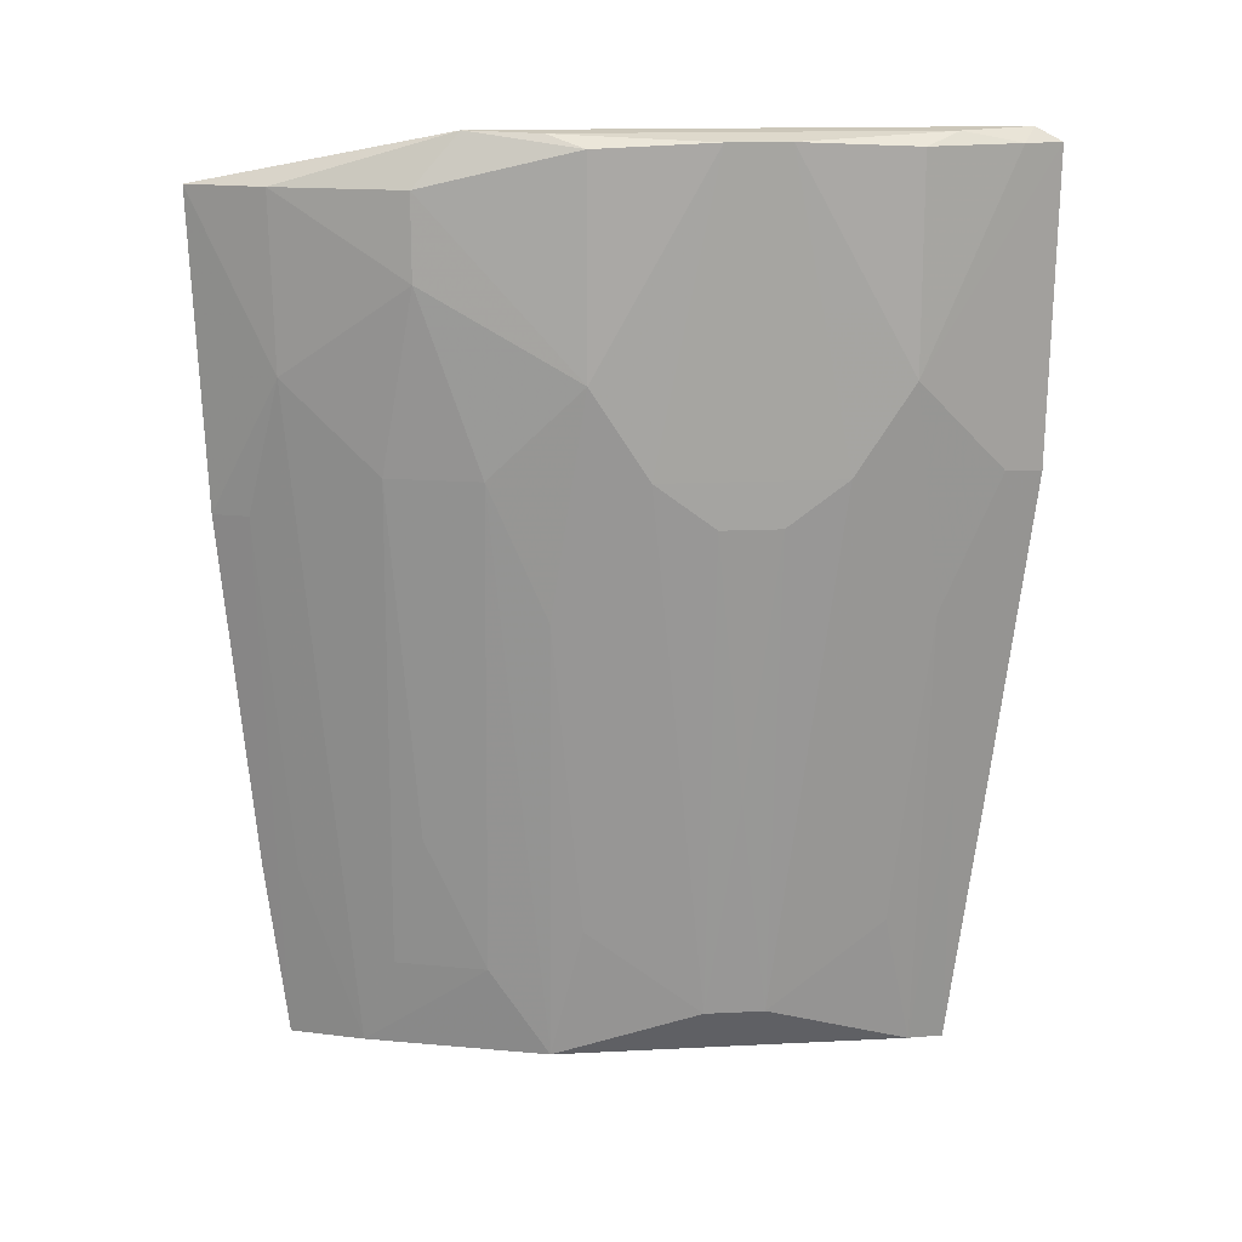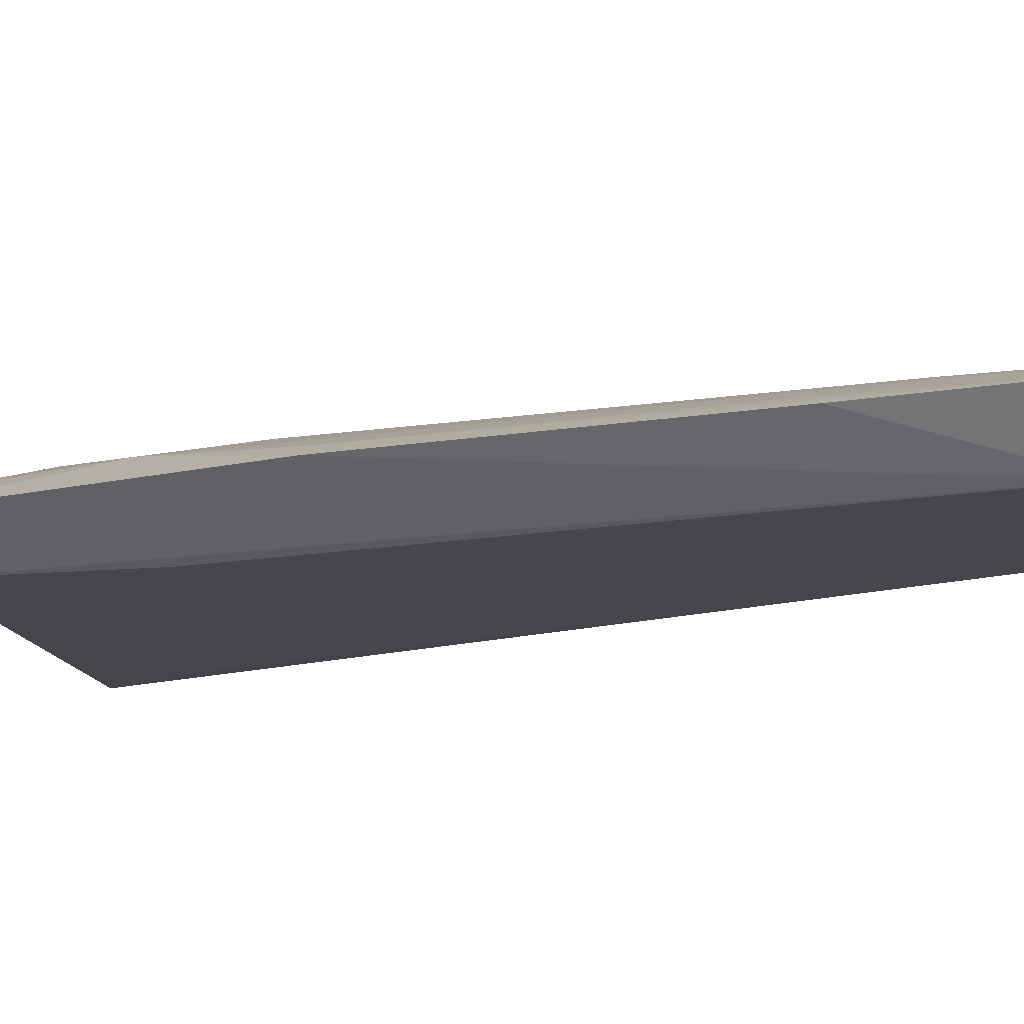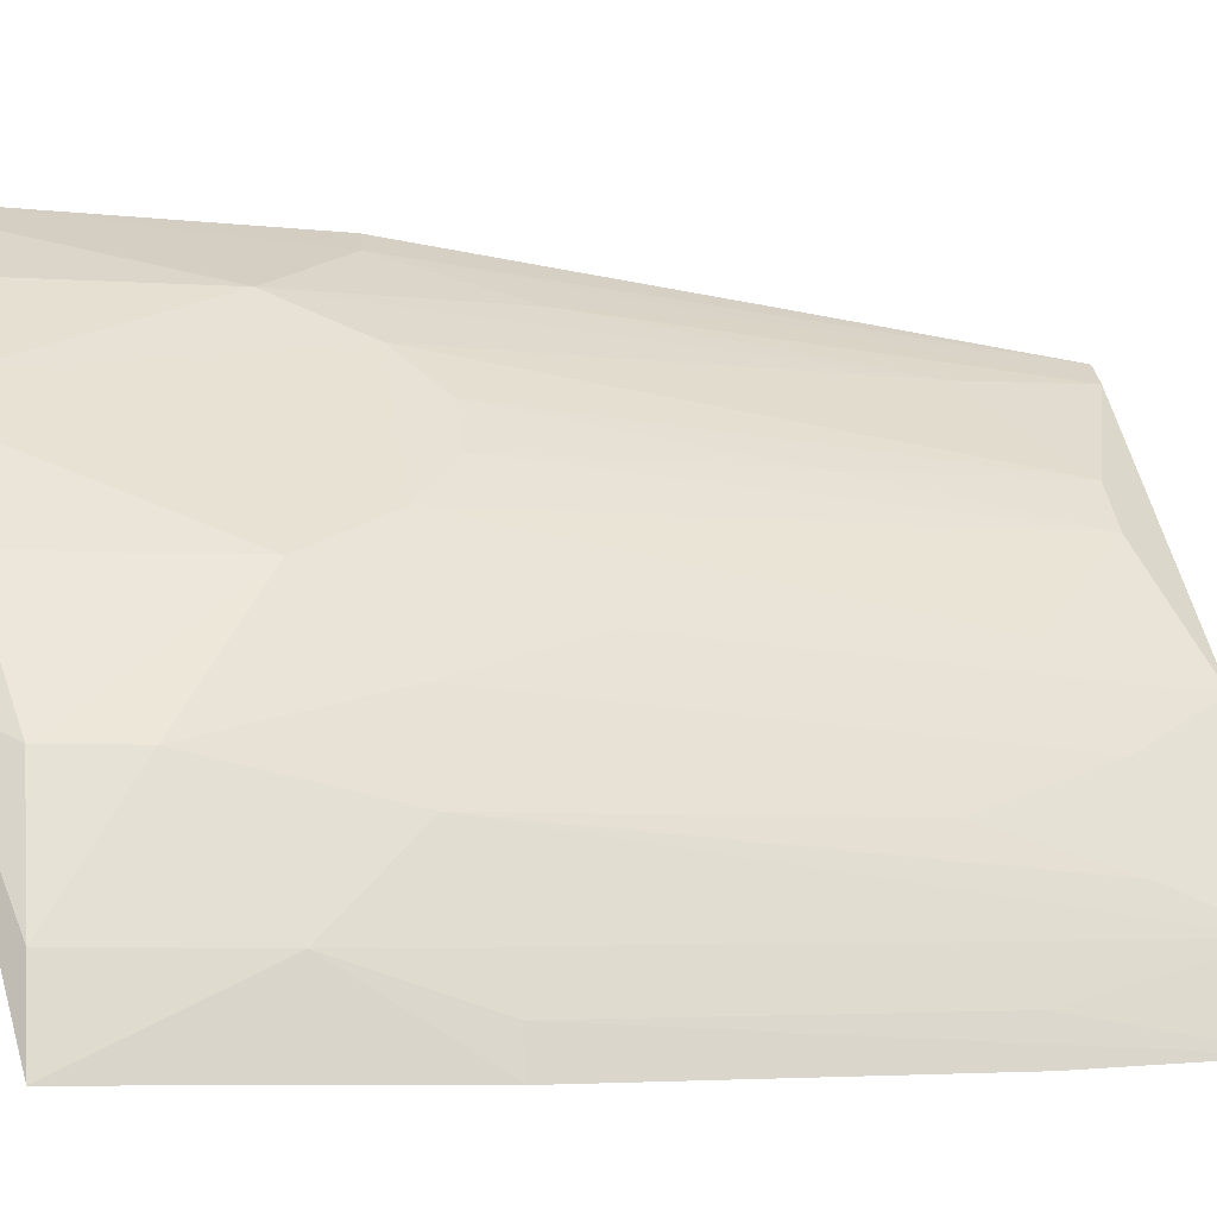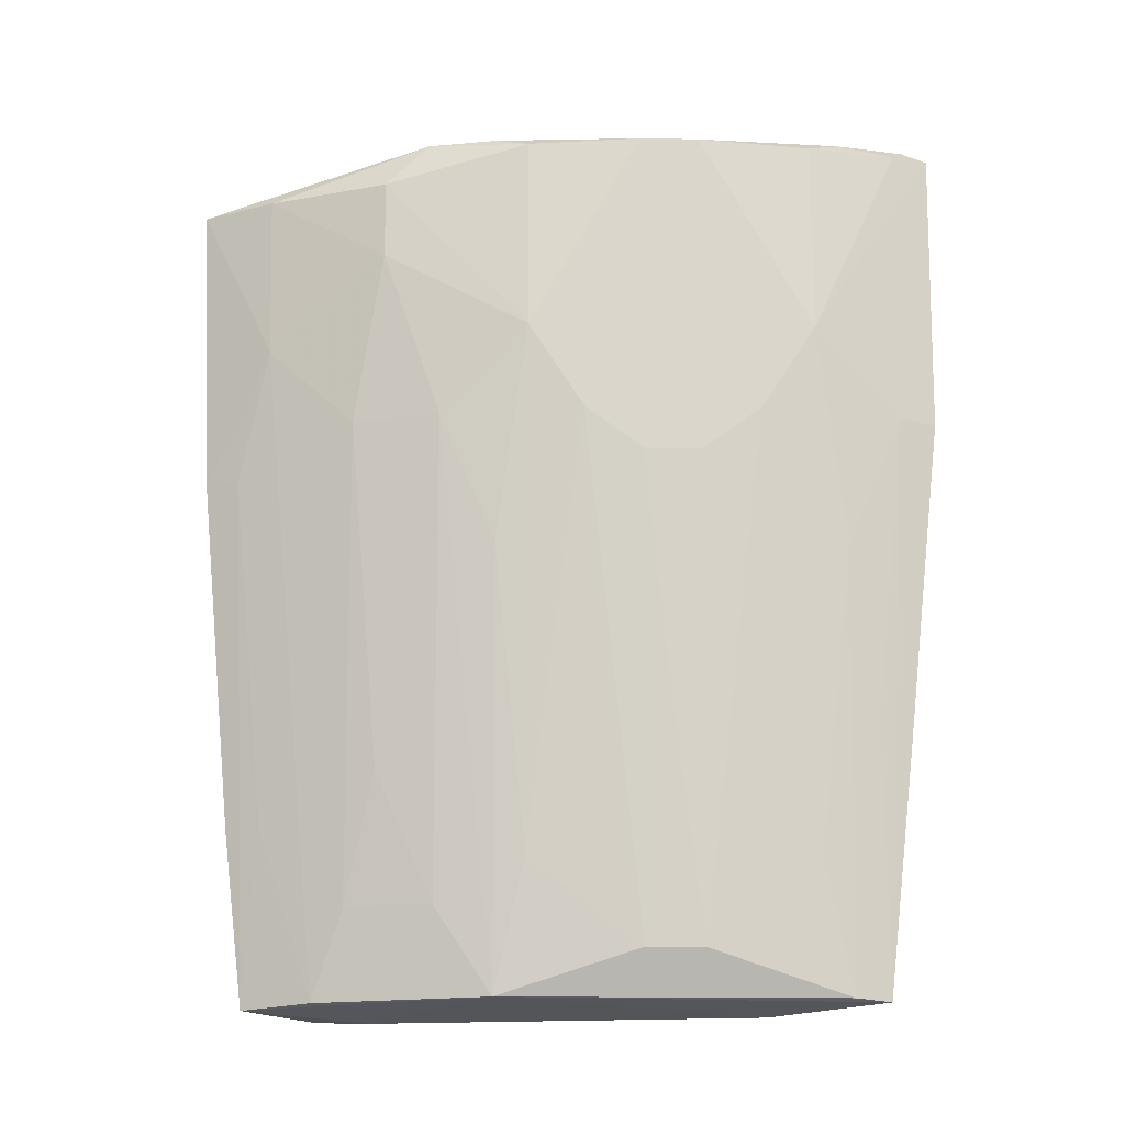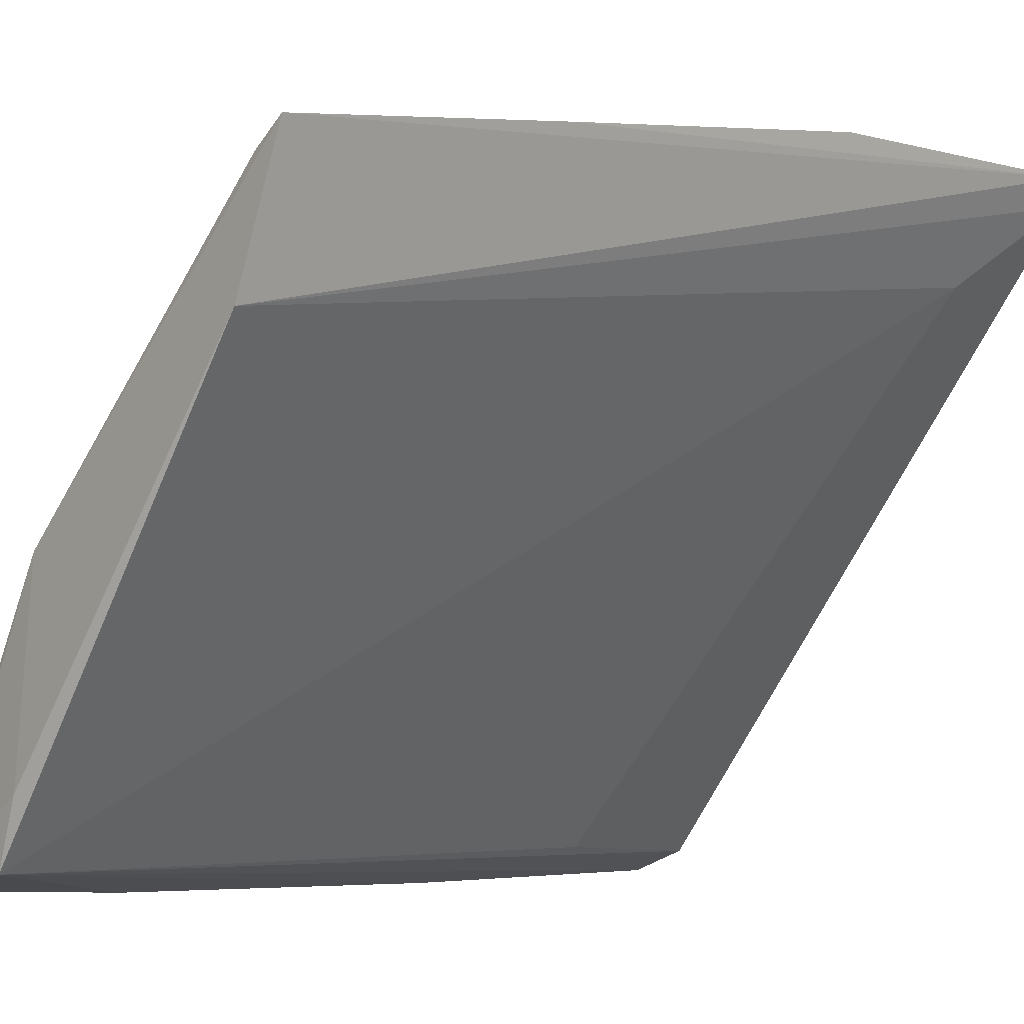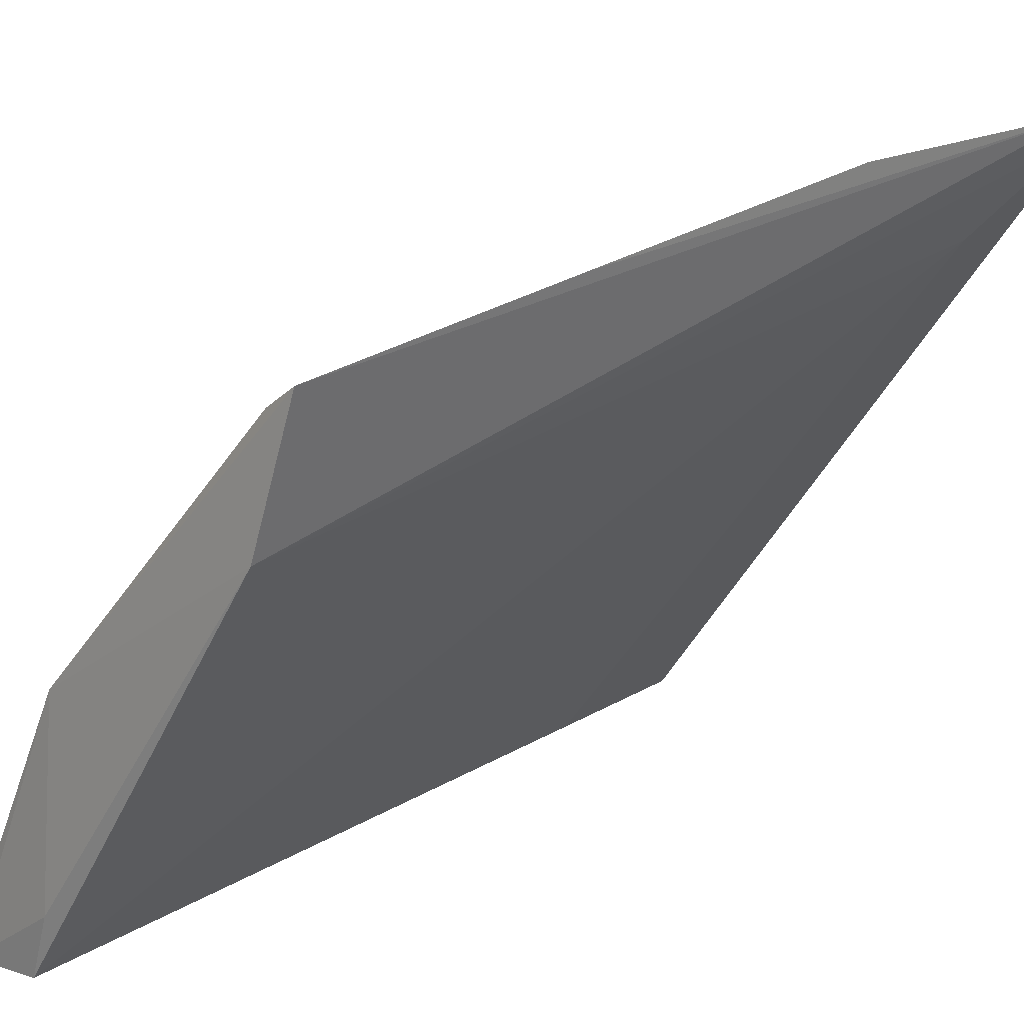
<metadata>
{"format":"obj","ext":"obj","renderer":"f3d","projection":"perspective","resolution":1024,"background":"white","views":[{"elev":14.8,"azim":128.7,"up":"+Z"},{"elev":-64.1,"azim":103.6,"up":"+Y"},{"elev":-3.5,"azim":78.1,"up":"+Y"},{"elev":-17.9,"azim":133.0,"up":"+Z"},{"elev":-6.0,"azim":-133.6,"up":"+Y"},{"elev":15.1,"azim":-135.2,"up":"+Y"}]}
</metadata>
<code>
v 0.3206 -0.08528 0.381
v 0.2886 -0.08576 0.09554
v 0.2648 0.02562 0.324
v 0.1563 0.1206 0.3934
v 0.2583 -0.0812 0.09356
v 0.1548 0.08879 0.09584
v 0.2651 0.02586 0.3931
v 0.2943 -0.0308 0.2938
v 0.297 -0.08761 0.157
v 0.2987 -0.07875 0.3778
v 0.2506 -0.002833 0.09683
v 0.1942 0.09624 0.324
v 0.1676 0.04644 0.09306
v 0.2816 -0.007889 0.398
v 0.2944 -0.0167 0.381
v 0.3126 -0.08748 0.2781
v 0.1736 0.08608 0.3632
v 0.2799 -0.05973 0.09673
v 0.2794 -0.002603 0.2939
v 0.1544 0.1172 0.293
v 0.2064 0.05229 0.1123
v 0.224 0.07 0.3949
v 0.2509 -0.06192 0.09248
v 0.1607 0.1131 0.398
v 0.3095 -0.05901 0.3237
v 0.3123 -0.05809 0.381
v 0.2866 -0.07686 0.3188
v 0.2642 -0.01778 0.1273
v 0.2645 0.0103 0.2486
v 0.294 -0.01687 0.3535
v 0.1659 0.1108 0.2939
v 0.1544 0.1021 0.187
v 0.1657 0.08205 0.09683
v 0.2211 0.06696 0.279
v 0.2208 0.0379 0.1123
v 0.2385 0.05549 0.3949
v 0.2503 0.03863 0.2941
v 0.1944 0.09658 0.3931
v 0.1821 0.1006 0.3973
v 0.309 -0.07433 0.2786
v 0.2785 -0.04623 0.1273
v 0.2783 -0.03231 0.1728
v 0.1784 0.08019 0.1426
v 0.1788 0.09599 0.2486
v 0.1649 0.09596 0.1879
v 0.2205 0.05196 0.1882
v 0.2692 0.01356 0.3973
v 0.2072 0.08179 0.2941
v 0.2487 0.009838 0.1426
v 0.1678 0.1141 0.3934
v 0.2932 -0.07454 0.1575
v 0.2355 0.05259 0.279
f 9 5 2
f 10 5 1
f 13 4 6
f 13 6 11
f 14 10 1
f 15 7 14
f 15 3 7
f 16 1 5
f 16 5 9
f 16 9 2
f 17 13 5
f 18 2 11
f 23 13 11
f 23 11 2
f 23 2 5
f 23 5 13
f 24 10 14
f 24 17 10
f 24 4 13
f 24 13 17
f 25 1 16
f 25 18 8
f 26 15 14
f 26 14 1
f 26 1 25
f 27 17 5
f 27 5 10
f 27 10 17
f 28 18 11
f 28 11 19
f 29 19 11
f 29 3 19
f 30 8 19
f 30 25 8
f 30 26 25
f 30 15 26
f 30 19 3
f 30 3 15
f 31 20 4
f 31 4 12
f 32 6 4
f 32 4 20
f 32 31 6
f 32 20 31
f 33 11 6
f 35 33 21
f 35 11 33
f 36 7 3
f 37 36 3
f 37 22 36
f 38 22 12
f 39 24 14
f 39 22 38
f 39 36 22
f 40 25 16
f 40 16 2
f 41 8 18
f 41 18 28
f 42 28 19
f 42 19 8
f 42 41 28
f 42 8 41
f 43 21 33
f 44 31 12
f 44 43 33
f 44 12 43
f 45 33 6
f 45 6 31
f 45 44 33
f 45 31 44
f 46 35 21
f 46 21 34
f 47 14 7
f 47 7 36
f 47 39 14
f 47 36 39
f 48 12 22
f 48 22 37
f 48 37 34
f 48 43 12
f 48 34 21
f 48 21 43
f 49 11 35
f 49 35 37
f 49 29 11
f 49 37 3
f 49 3 29
f 50 38 12
f 50 12 4
f 50 39 38
f 50 4 24
f 50 24 39
f 51 40 2
f 51 2 18
f 51 18 25
f 51 25 40
f 52 37 35
f 52 35 46
f 52 46 34
f 52 34 37

</code>
